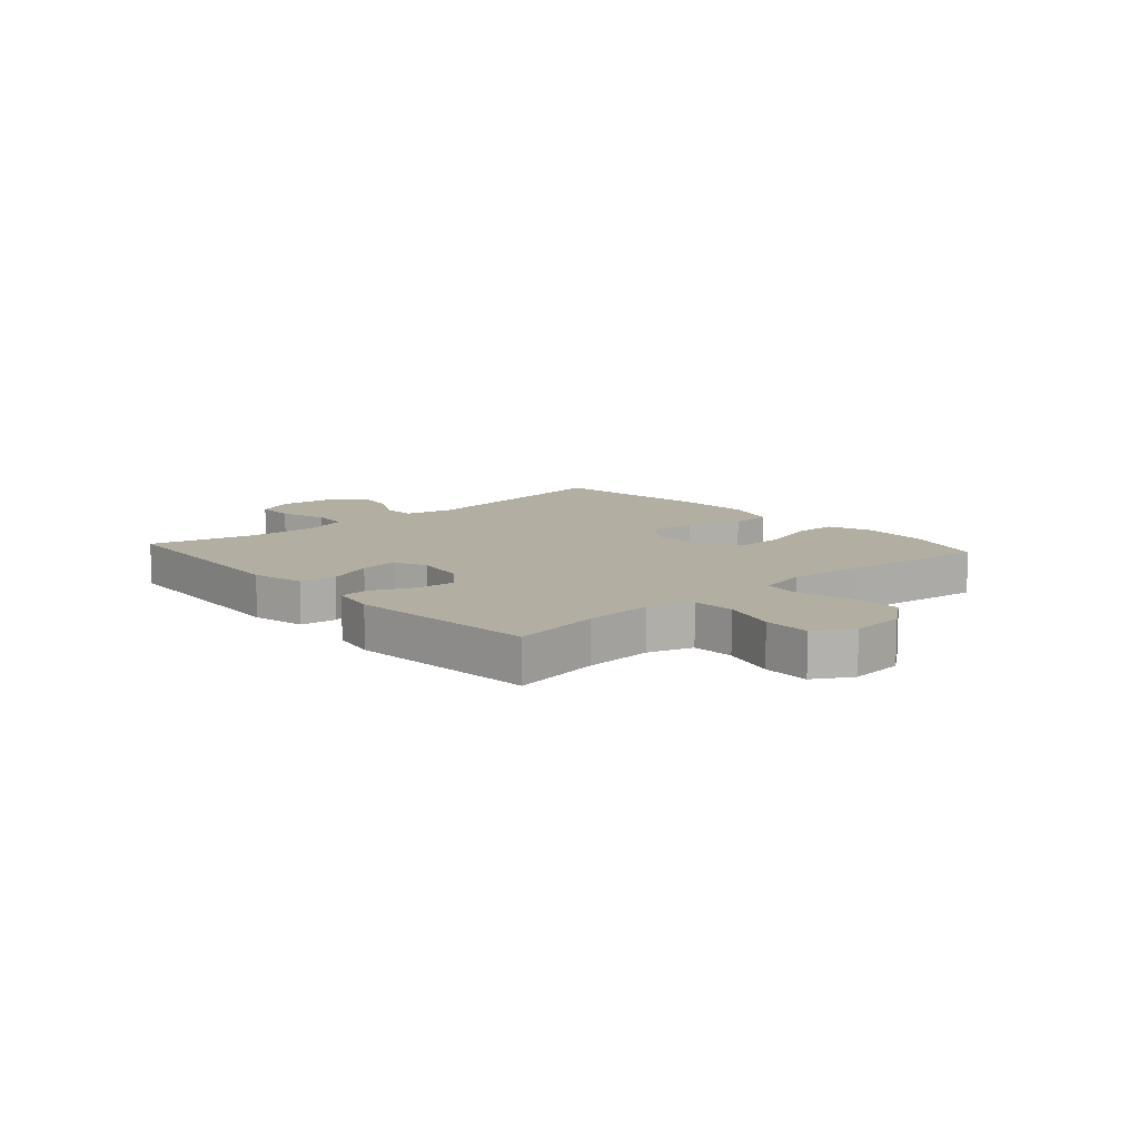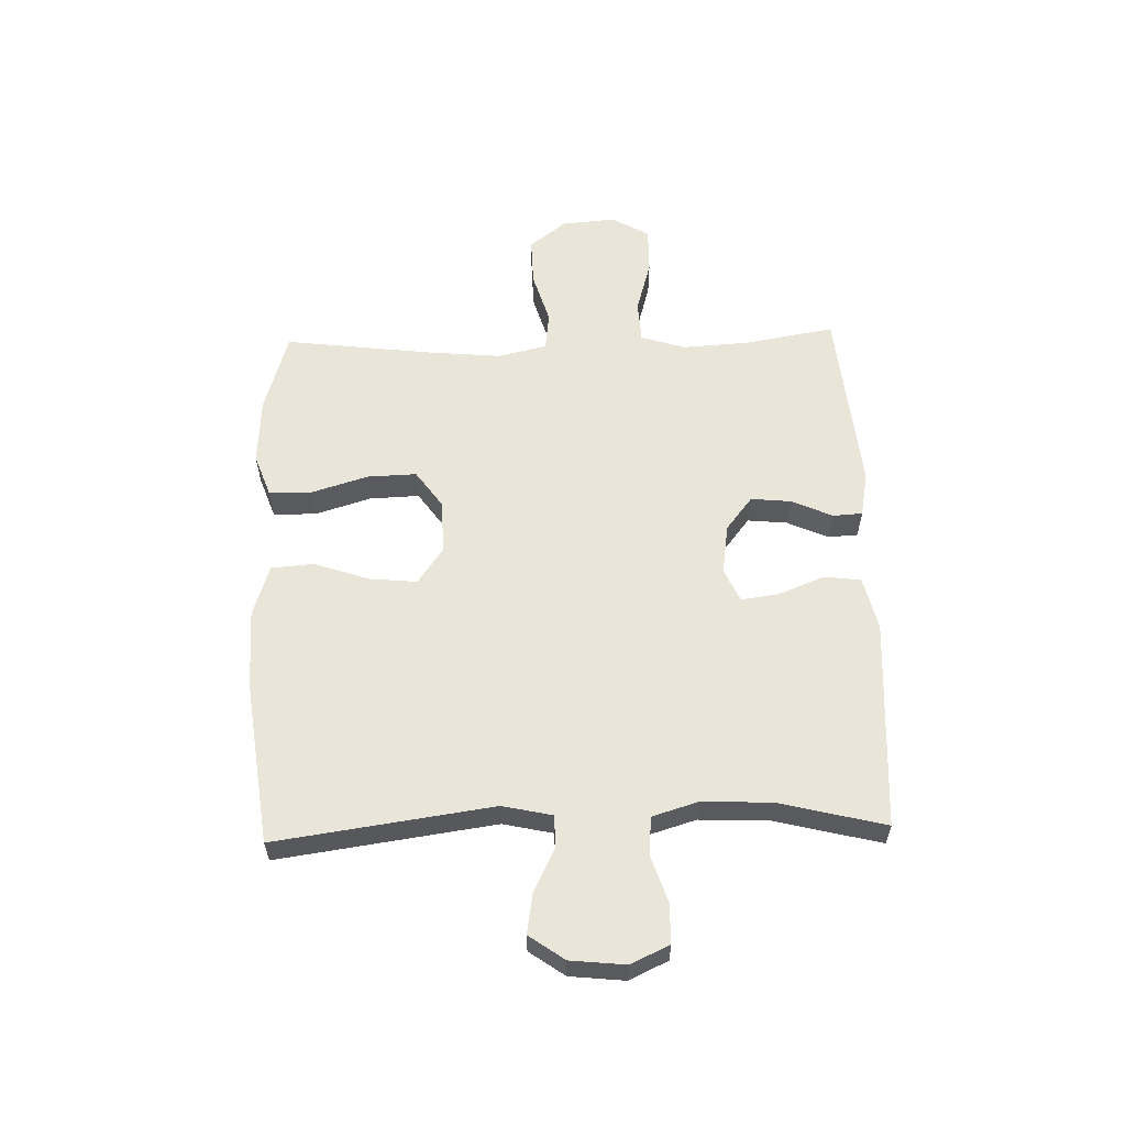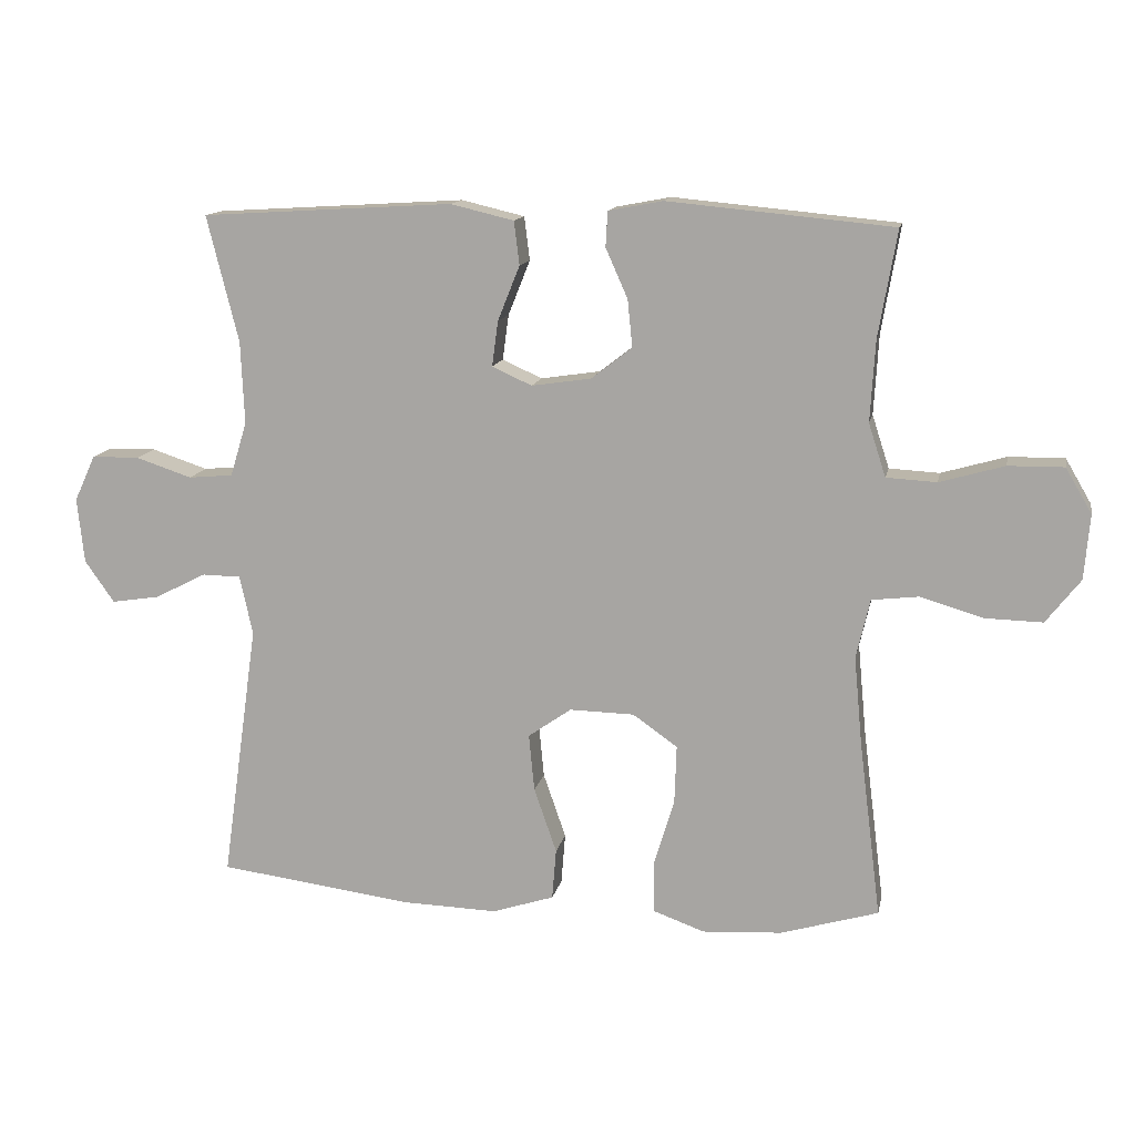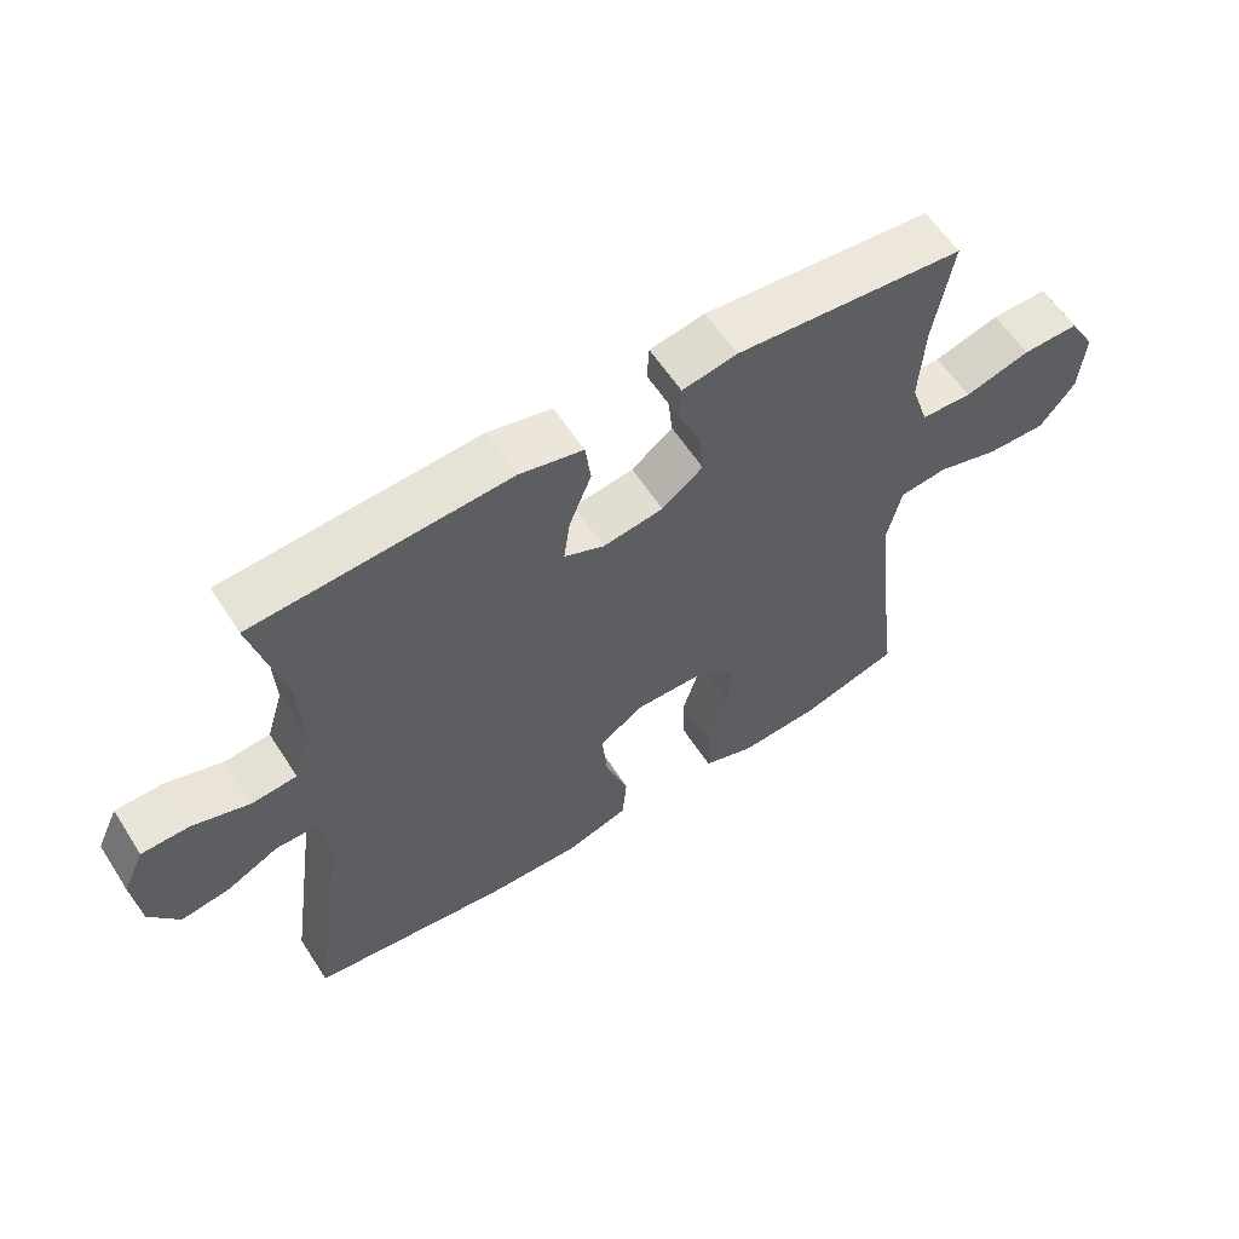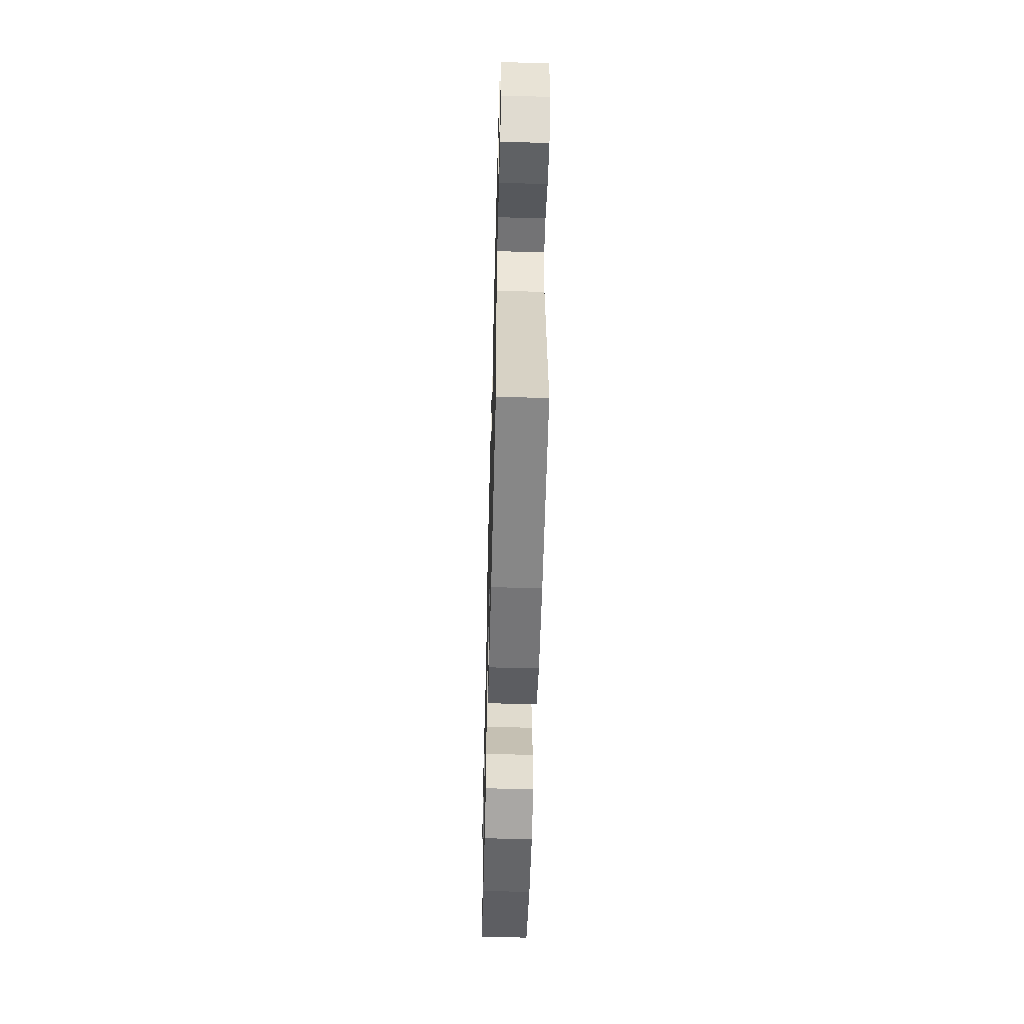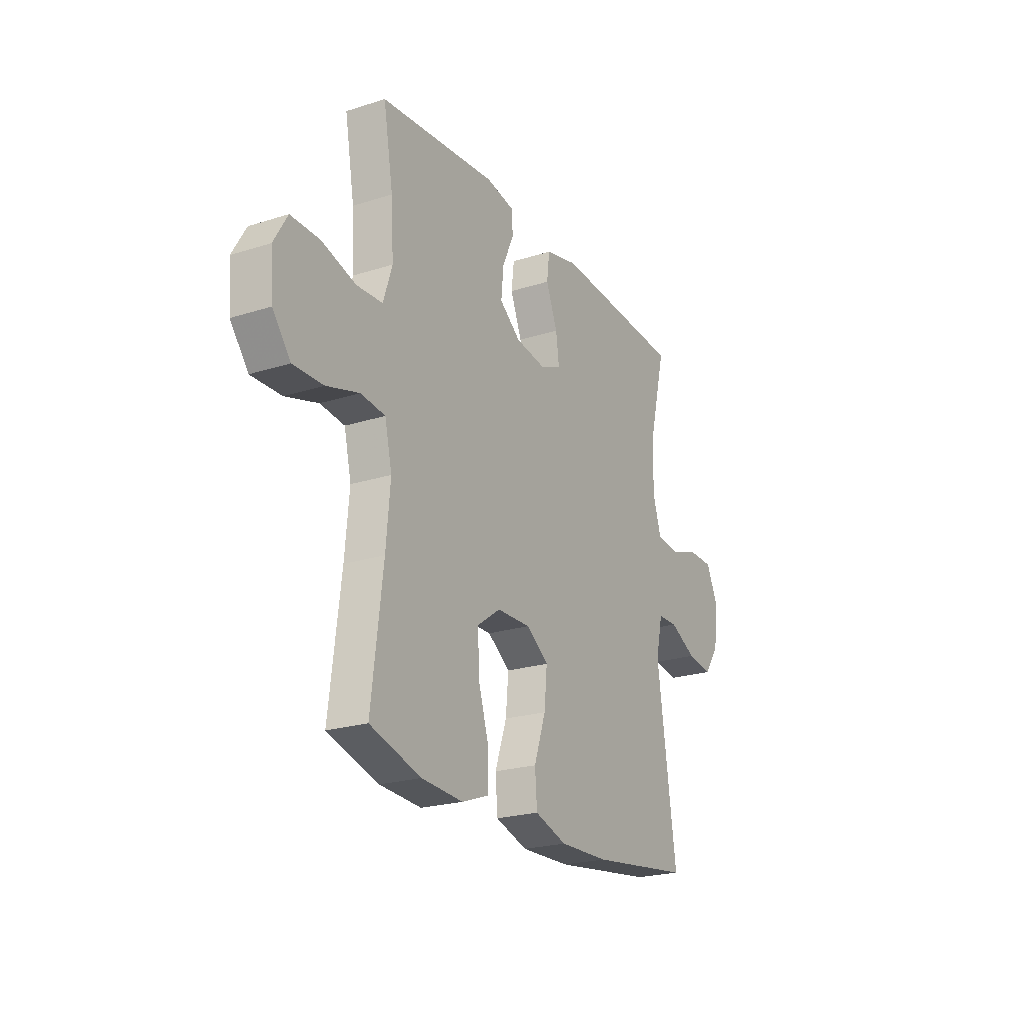
<metadata>
{"format":"obj","ext":"obj","renderer":"f3d","projection":"perspective","resolution":1024,"background":"white","views":[{"elev":10.7,"azim":48.3,"up":"+Y"},{"elev":58.5,"azim":-91.7,"up":"+Y"},{"elev":13.2,"azim":11.2,"up":"+Z"},{"elev":59.7,"azim":-32.7,"up":"+Z"},{"elev":-54.9,"azim":-91.5,"up":"+Z"},{"elev":-22.6,"azim":118.7,"up":"+Z"}]}
</metadata>
<code>
v 0.5 0.07 -0.5
v 0.358 0.07 -0.542
v 0.242 0.07 -0.549
v 0.167 0.07 -0.522
v 0.166 0.07 -0.447
v 0.196 0.07 -0.35
v 0.199 0.07 -0.264
v 0.134 0.07 -0.218
v 0.04 0.07 -0.216
v -0.023 0.07 -0.26
v -0.015 0.07 -0.343
v 0.018 0.07 -0.438
v 0.012 0.07 -0.512
v -0.078 0.07 -0.541
v -0.216 0.07 -0.537
v -0.5 0.07 -0.5
v -0.447 0.07 -0.124
v -0.466 0.07 -0.038
v -0.522 0.07 -0.037
v -0.597 0.07 -0.075
v -0.667 0.07 -0.086
v -0.71 0.07 -0.025
v -0.72 0.07 0.07
v -0.689 0.07 0.137
v -0.62 0.07 0.138
v -0.538 0.07 0.111
v -0.473 0.07 0.117
v -0.449 0.07 0.196
v -0.454 0.07 0.316
v -0.5 0.07 0.5
v -0.134 0.07 0.522
v -0.042 0.07 0.5
v -0.034 0.07 0.437
v -0.066 0.07 0.357
v -0.075 0.07 0.291
v -0.017 0.07 0.265
v 0.07 0.07 0.278
v 0.129 0.07 0.324
v 0.122 0.07 0.393
v 0.09 0.07 0.465
v 0.093 0.07 0.516
v 0.172 0.07 0.531
v 0.5 0.07 0.5
v 0.473 0.07 0.345
v 0.466 0.07 0.227
v 0.491 0.07 0.15
v 0.564 0.07 0.146
v 0.658 0.07 0.173
v 0.739 0.07 0.174
v 0.777 0.07 0.109
v 0.769 0.07 0.015
v 0.719 0.07 -0.049
v 0.635 0.07 -0.047
v 0.544 0.07 -0.02
v 0.476 0.07 -0.028
v 0.456 0.07 -0.114
v 0.468 0.07 -0.243
v 0.5 0 -0.5
v 0.358 0 -0.542
v 0.242 0 -0.549
v 0.167 0 -0.522
v 0.166 0 -0.447
v 0.196 0 -0.35
v 0.199 0 -0.264
v 0.134 0 -0.218
v 0.04 0 -0.216
v -0.023 0 -0.26
v -0.015 0 -0.343
v 0.018 0 -0.438
v 0.012 0 -0.512
v -0.078 0 -0.541
v -0.216 0 -0.537
v -0.5 0 -0.5
v -0.447 0 -0.124
v -0.466 0 -0.038
v -0.522 0 -0.037
v -0.597 0 -0.075
v -0.667 0 -0.086
v -0.71 0 -0.025
v -0.72 0 0.07
v -0.689 0 0.137
v -0.62 0 0.138
v -0.538 0 0.111
v -0.473 0 0.117
v -0.449 0 0.196
v -0.454 0 0.316
v -0.5 0 0.5
v -0.134 0 0.522
v -0.042 0 0.5
v -0.034 0 0.437
v -0.066 0 0.357
v -0.075 0 0.291
v -0.017 0 0.265
v 0.07 0 0.278
v 0.129 0 0.324
v 0.122 0 0.393
v 0.09 0 0.465
v 0.093 0 0.516
v 0.172 0 0.531
v 0.5 0 0.5
v 0.473 0 0.345
v 0.466 0 0.227
v 0.491 0 0.15
v 0.564 0 0.146
v 0.658 0 0.173
v 0.739 0 0.174
v 0.777 0 0.109
v 0.769 0 0.015
v 0.719 0 -0.049
v 0.635 0 -0.047
v 0.544 0 -0.02
v 0.476 0 -0.028
v 0.456 0 -0.114
v 0.468 0 -0.243
f 52 53 54
f 51 52 54
f 50 51 54
f 49 50 54
f 48 49 54
f 47 48 54
f 46 47 54 55
f 45 46 55 56
f 42 43 44
f 41 42 44
f 40 41 44
f 39 40 44
f 38 39 44 45
f 37 38 45 56
f 32 33 34
f 31 32 34
f 30 31 34
f 29 30 34
f 28 29 34 35
f 27 28 35 36
f 24 25 26
f 23 24 26
f 22 23 26
f 21 22 26
f 20 21 26
f 19 20 26
f 18 19 26 27
f 37 56 57
f 36 37 57
f 27 36 57
f 18 27 57
f 17 18 57
f 15 16 17
f 14 15 17
f 13 14 17
f 12 13 17
f 11 12 17
f 4 5 6
f 3 4 6
f 2 3 6
f 1 2 6
f 57 1 6
f 57 6 7
f 10 11 17
f 9 10 17
f 8 9 17
f 8 17 57
f 7 8 57
f 111 110 109
f 111 109 108
f 111 108 107
f 111 107 106
f 111 106 105
f 111 105 104
f 112 111 104 103
f 113 112 103 102
f 101 100 99
f 101 99 98
f 101 98 97
f 101 97 96
f 102 101 96 95
f 113 102 95 94
f 91 90 89
f 91 89 88
f 91 88 87
f 91 87 86
f 92 91 86 85
f 93 92 85 84
f 83 82 81
f 83 81 80
f 83 80 79
f 83 79 78
f 83 78 77
f 83 77 76
f 84 83 76 75
f 114 113 94
f 114 94 93
f 114 93 84
f 114 84 75
f 114 75 74
f 74 73 72
f 74 72 71
f 74 71 70
f 74 70 69
f 74 69 68
f 63 62 61
f 63 61 60
f 63 60 59
f 63 59 58
f 63 58 114
f 64 63 114
f 74 68 67
f 74 67 66
f 74 66 65
f 114 74 65
f 114 65 64
f 1 58 59 2
f 2 59 60 3
f 3 60 61 4
f 4 61 62 5
f 5 62 63 6
f 6 63 64 7
f 7 64 65 8
f 8 65 66 9
f 9 66 67 10
f 10 67 68 11
f 11 68 69 12
f 12 69 70 13
f 13 70 71 14
f 14 71 72 15
f 15 72 73 16
f 16 73 74 17
f 17 74 75 18
f 18 75 76 19
f 19 76 77 20
f 20 77 78 21
f 21 78 79 22
f 22 79 80 23
f 23 80 81 24
f 24 81 82 25
f 25 82 83 26
f 26 83 84 27
f 27 84 85 28
f 28 85 86 29
f 29 86 87 30
f 30 87 88 31
f 31 88 89 32
f 32 89 90 33
f 33 90 91 34
f 34 91 92 35
f 35 92 93 36
f 36 93 94 37
f 37 94 95 38
f 38 95 96 39
f 39 96 97 40
f 40 97 98 41
f 41 98 99 42
f 42 99 100 43
f 43 100 101 44
f 44 101 102 45
f 45 102 103 46
f 46 103 104 47
f 47 104 105 48
f 48 105 106 49
f 49 106 107 50
f 50 107 108 51
f 51 108 109 52
f 52 109 110 53
f 53 110 111 54
f 54 111 112 55
f 55 112 113 56
f 56 113 114 57
f 57 114 58 1

</code>
